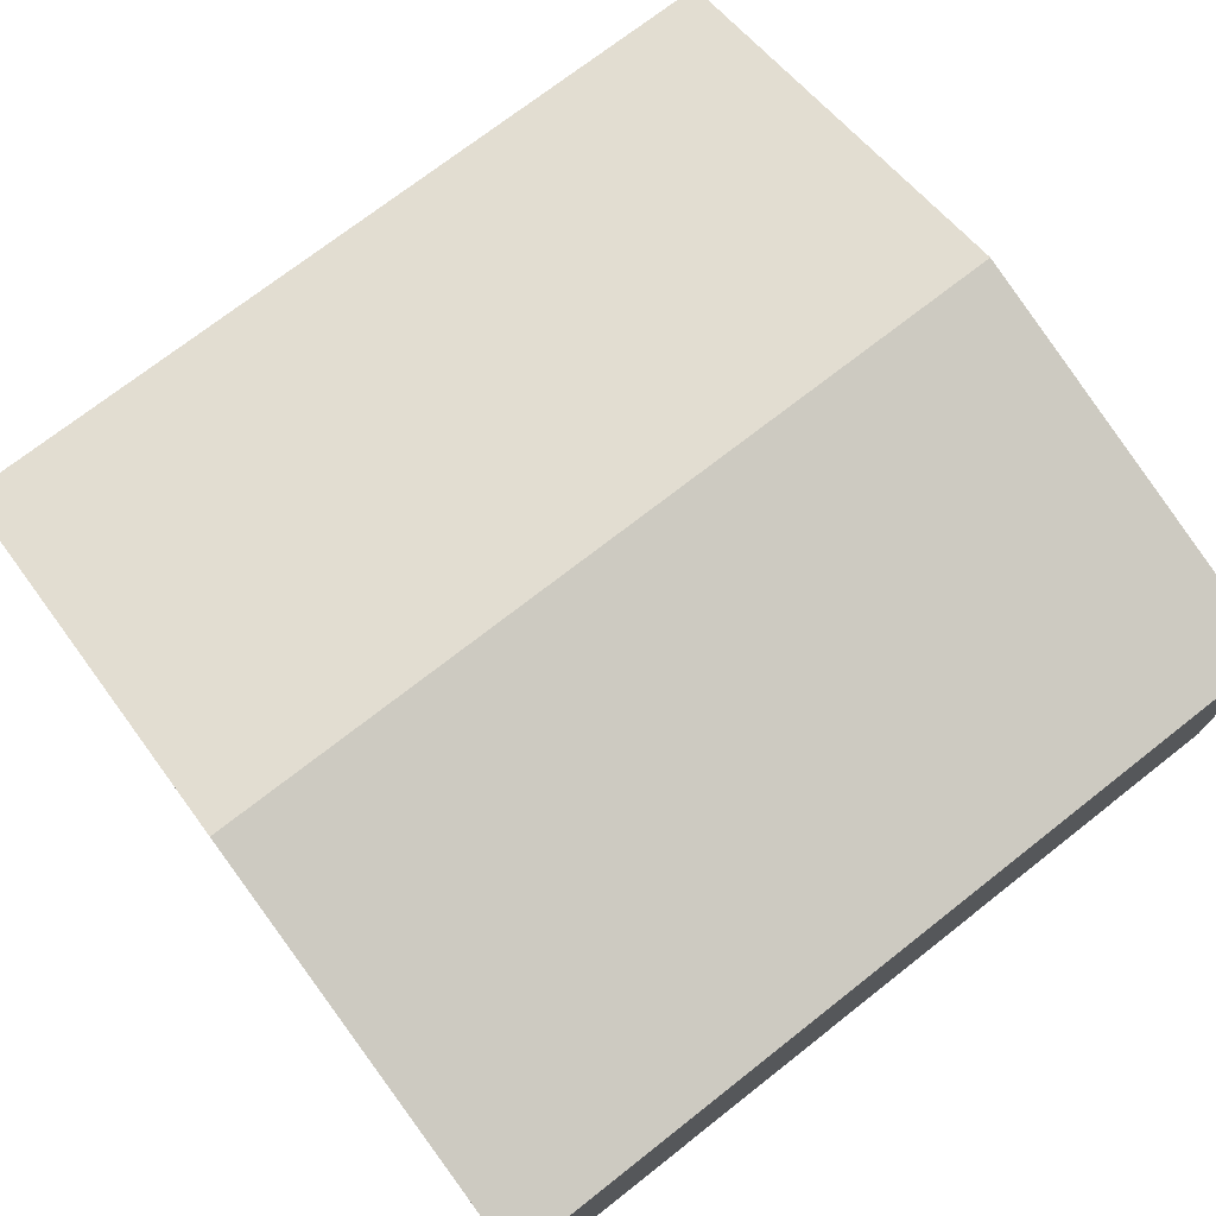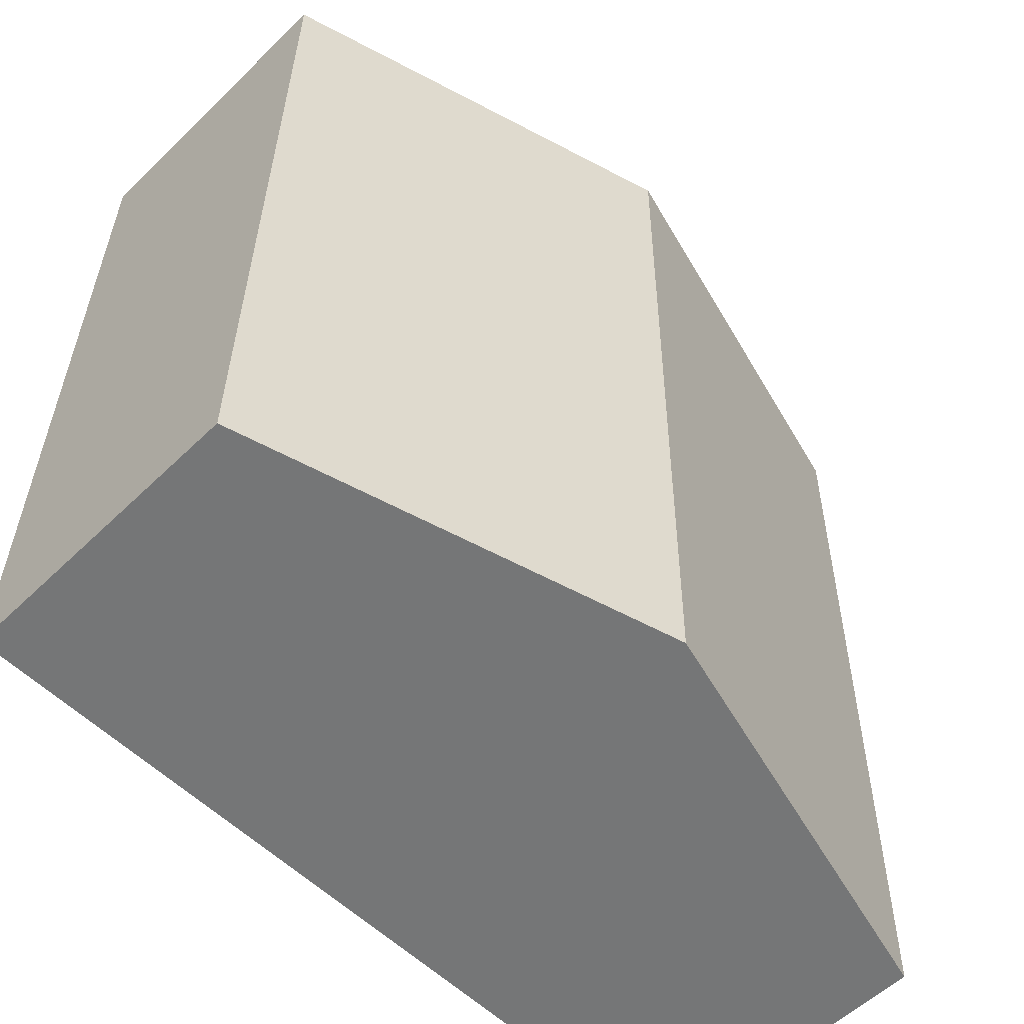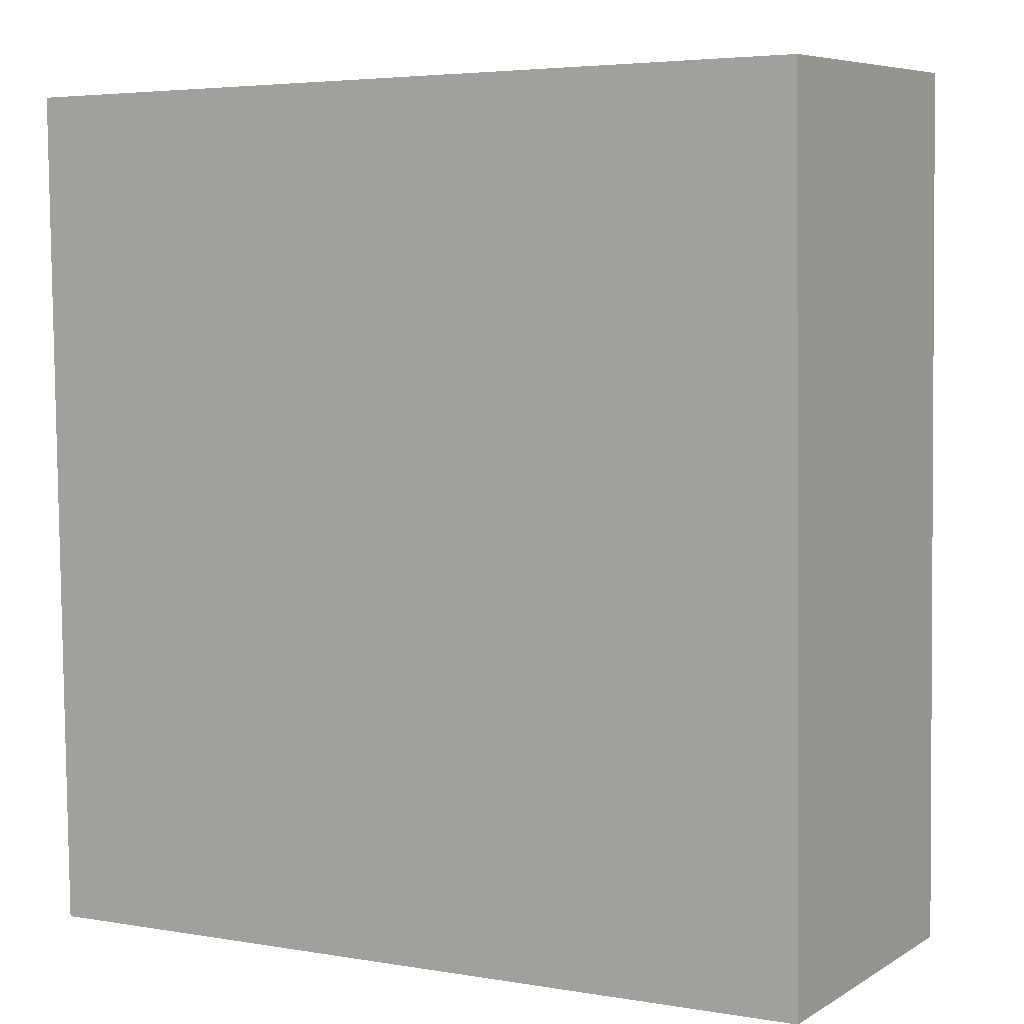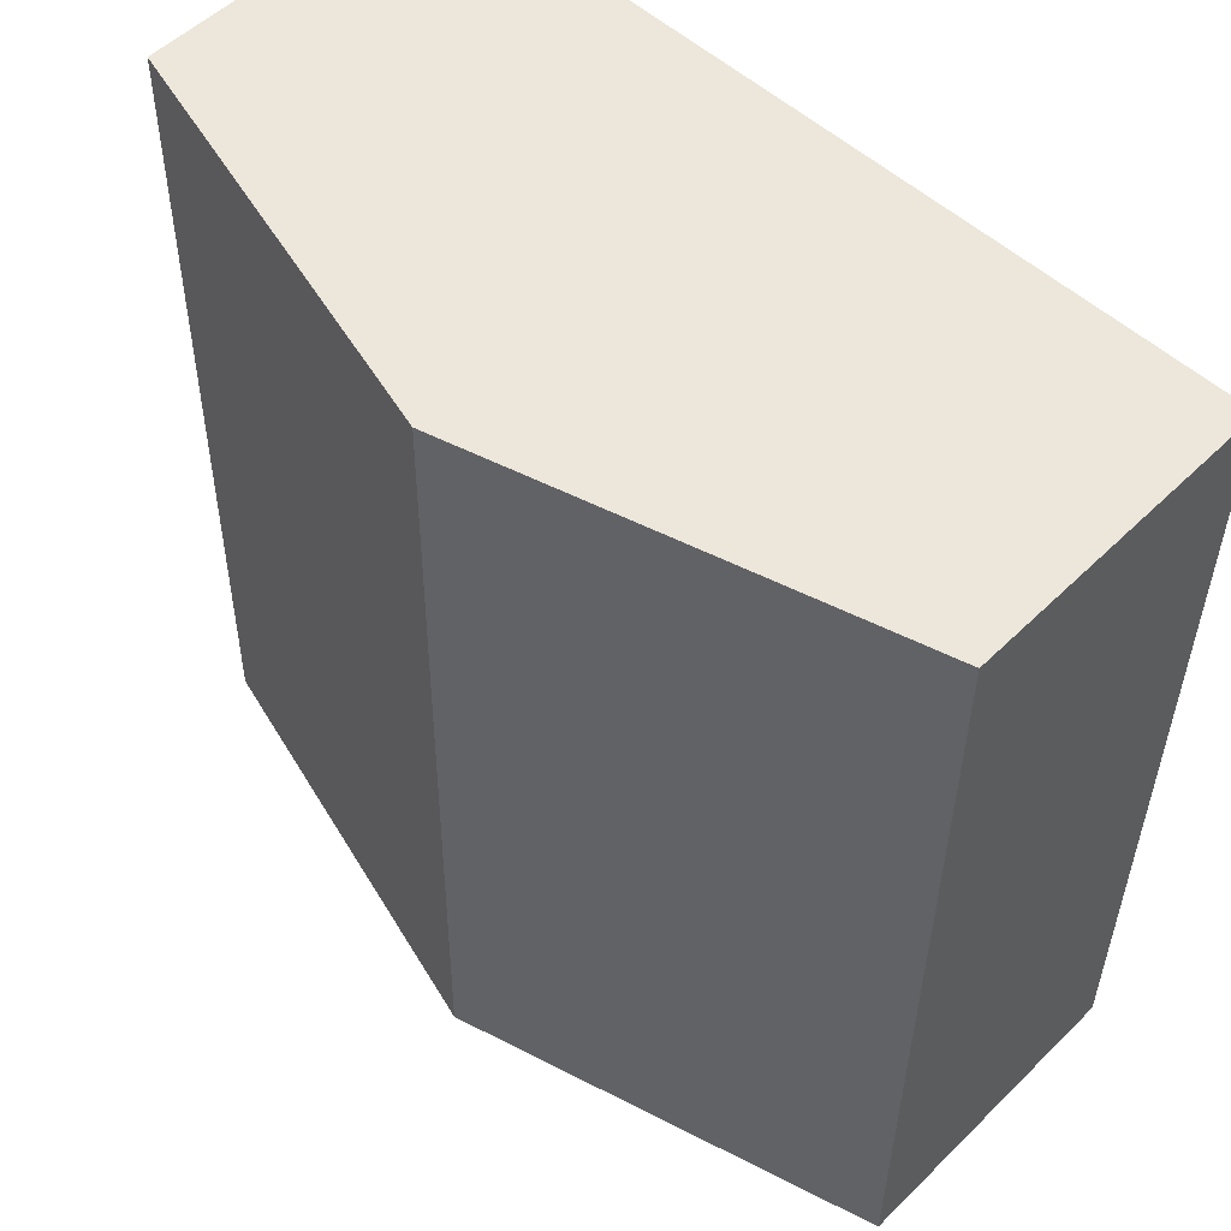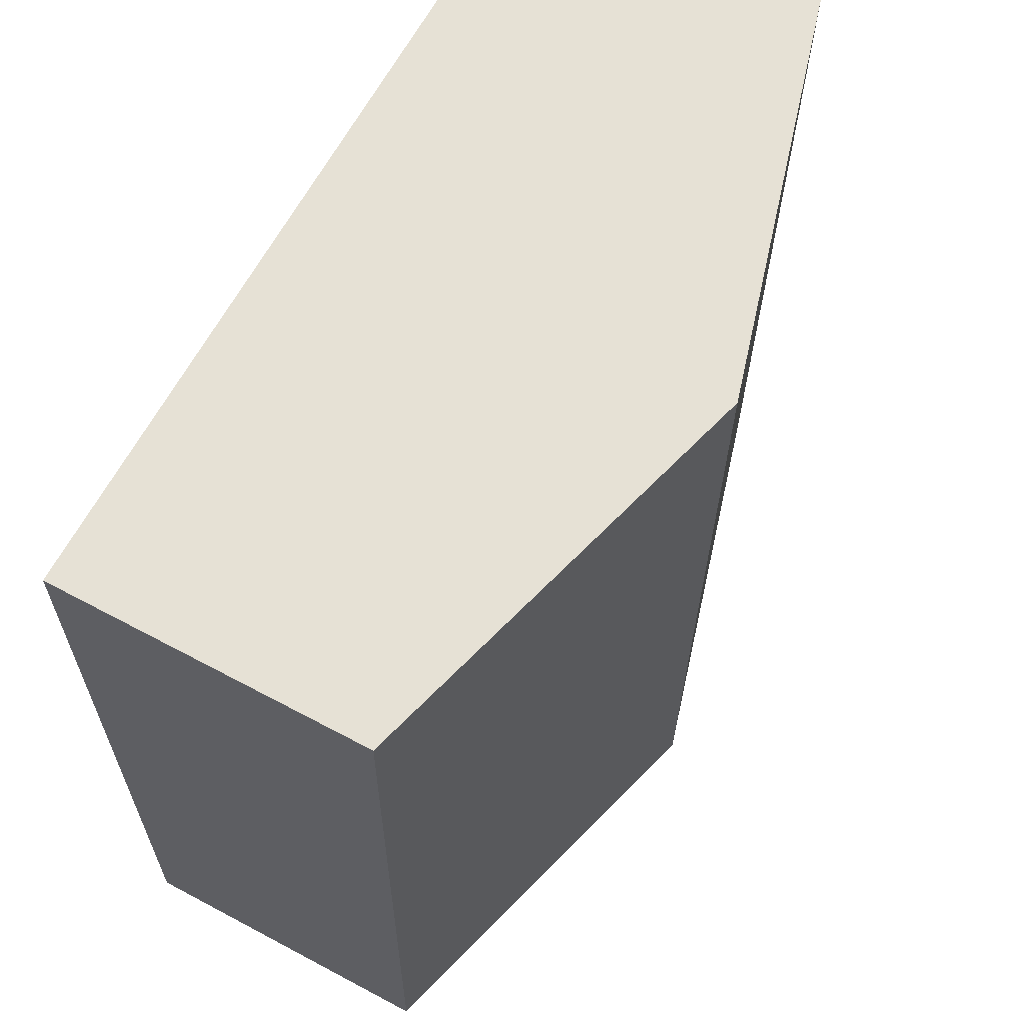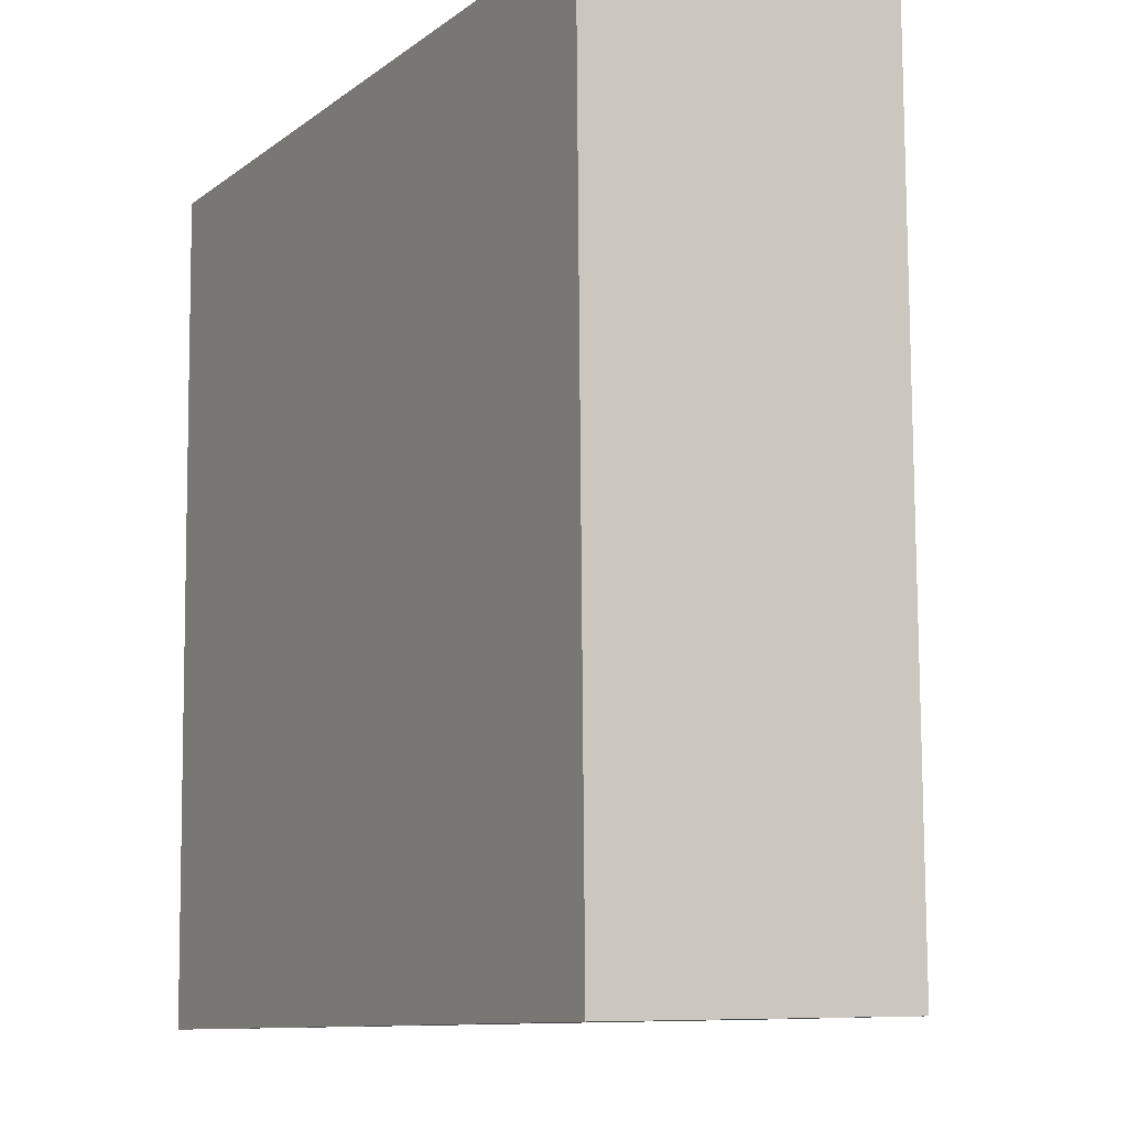
<metadata>
{"format":"obj","ext":"obj","renderer":"f3d","projection":"perspective","resolution":1024,"background":"white","views":[{"elev":74.0,"azim":-128.6,"up":"+Y"},{"elev":-55.4,"azim":135.5,"up":"+Z"},{"elev":6.8,"azim":31.4,"up":"+Z"},{"elev":52.8,"azim":-136.3,"up":"+Z"},{"elev":65.3,"azim":118.2,"up":"+Z"},{"elev":-8.0,"azim":61.4,"up":"+Z"}]}
</metadata>
<code>
v  2.466 2.518 0.043
v  5.011 1.824 -4.869
v  2.529 2.521 -4.957
v  4.931 1.827 0.086
v  0 1.827 1.119e-16
v  0.046 1.824 -5.044
v  0 0 0
v  0.046 3.089e-16 -5.044
v  2.466 -2.633e-18 0.043
v  4.931 -5.266e-18 0.086
v  5.011 2.981e-16 -4.869
v  2.529 3.035e-16 -4.957
g defaultobject
f 1 2 3
f 2 1 4
f 5 3 6
f 3 5 1
f 6 7 5
f 7 6 8
f 7 1 5
f 1 7 9
f 1 9 4
f 4 9 10
f 10 2 4
f 2 10 11
f 3 8 6
f 8 3 2
f 8 2 12
f 12 2 11
f 9 11 10
f 11 9 7
f 11 7 8
f 11 8 12

</code>
